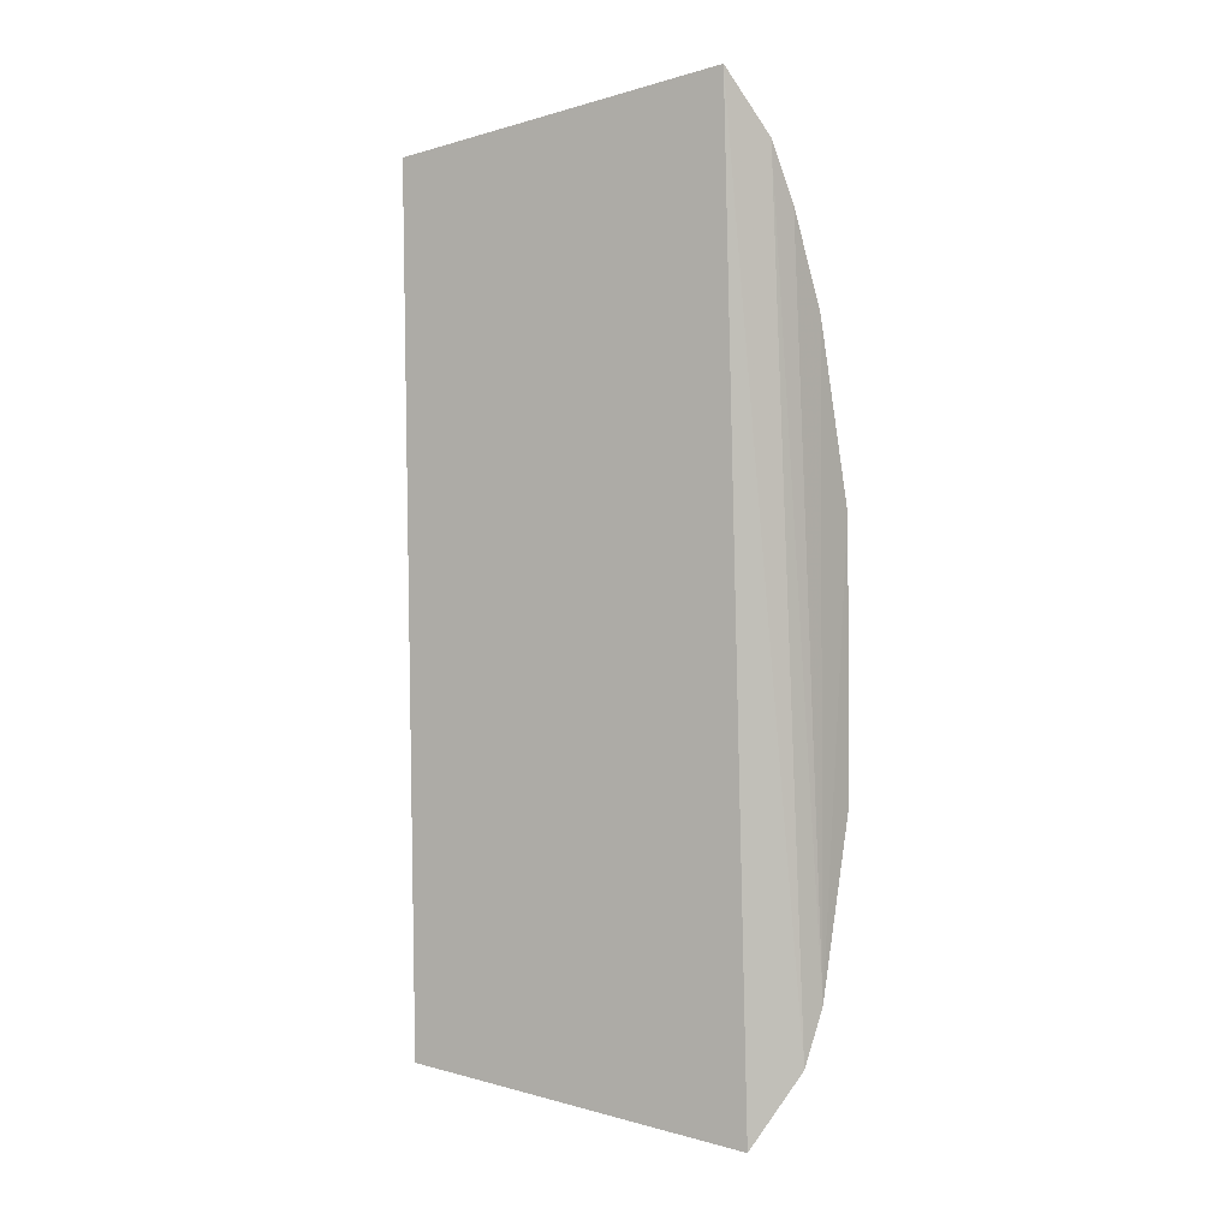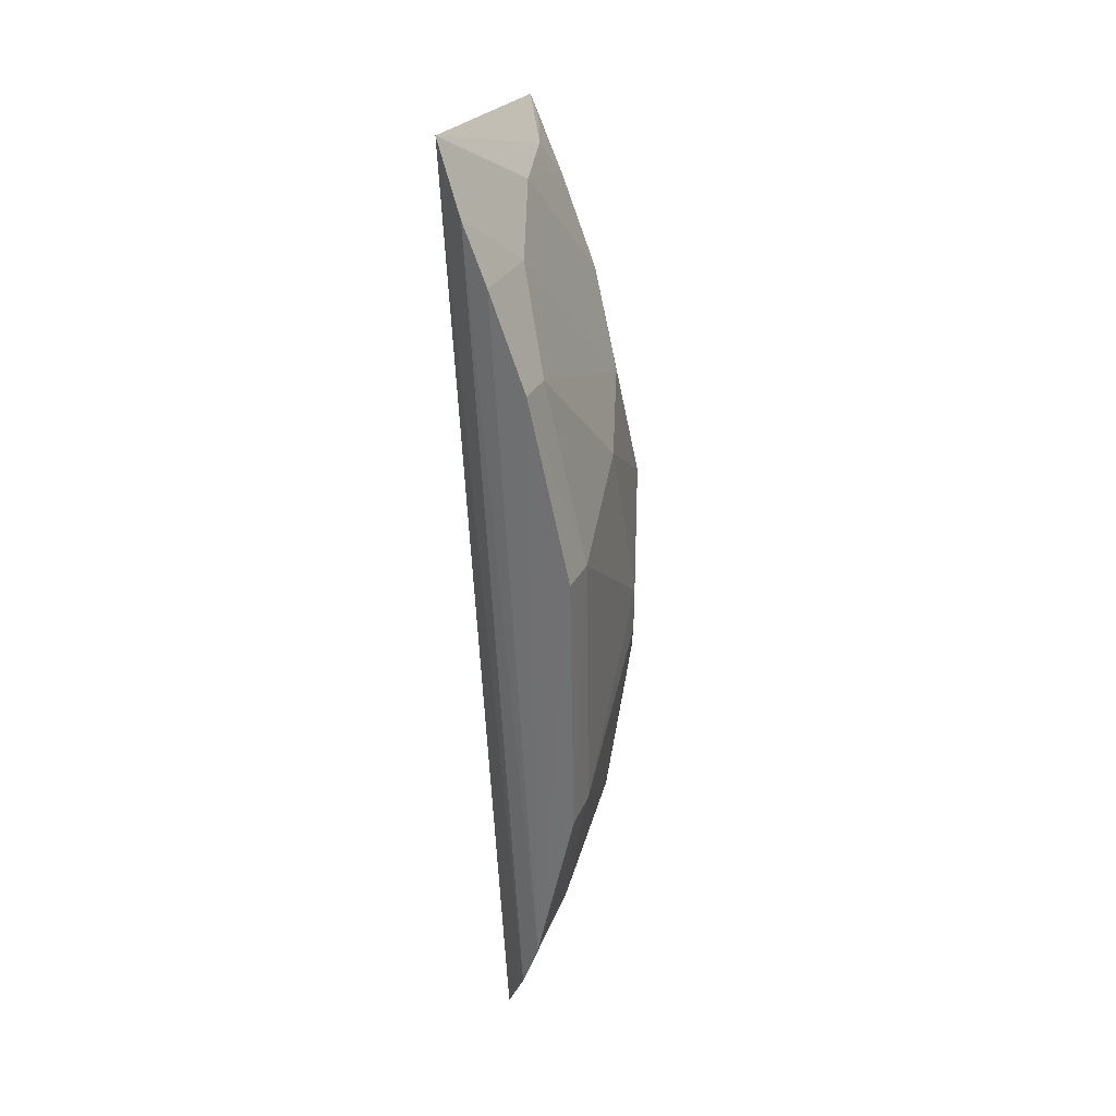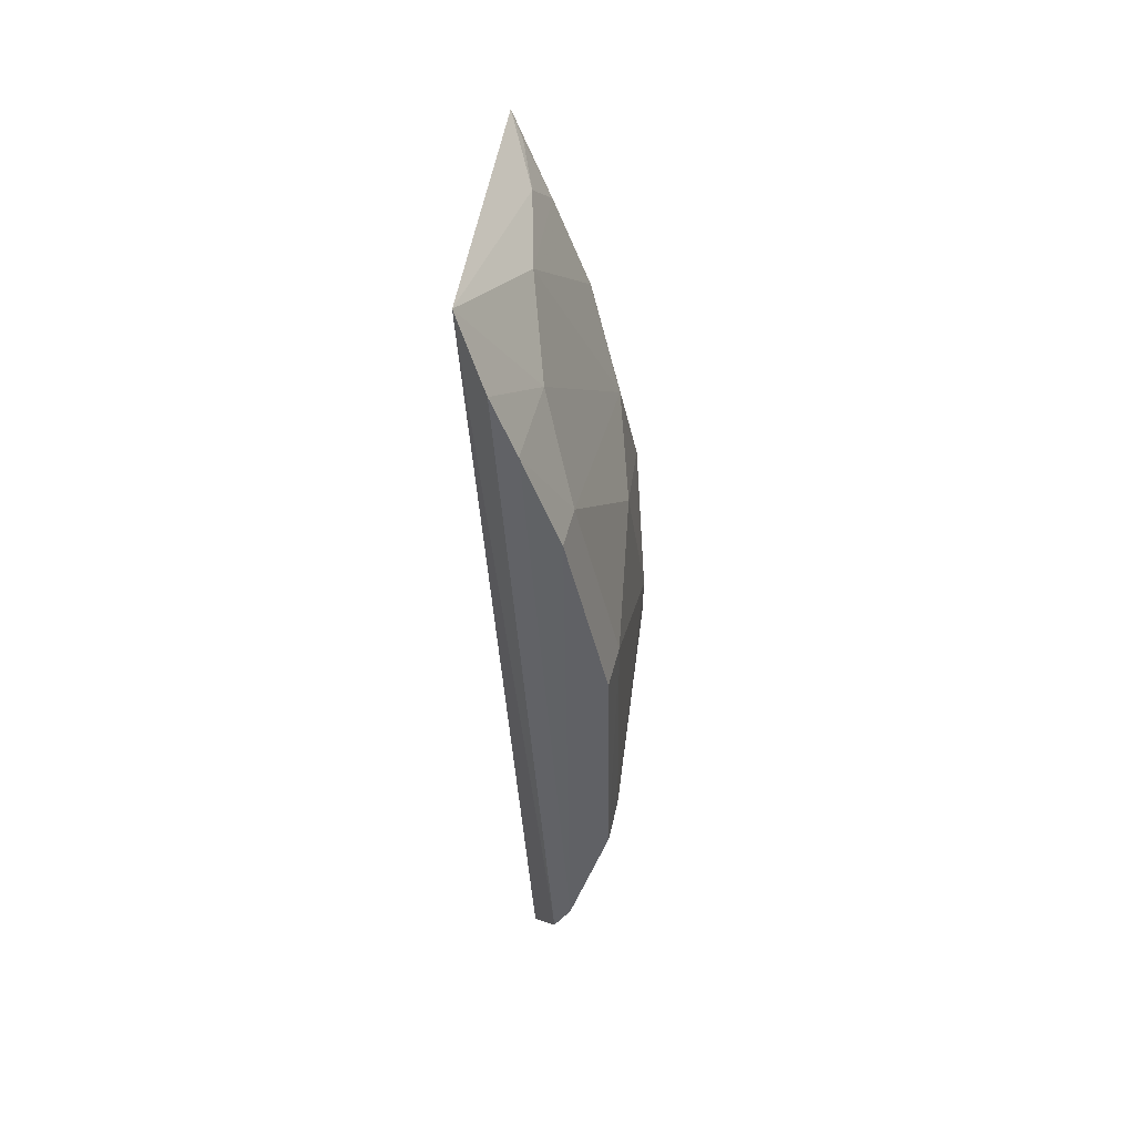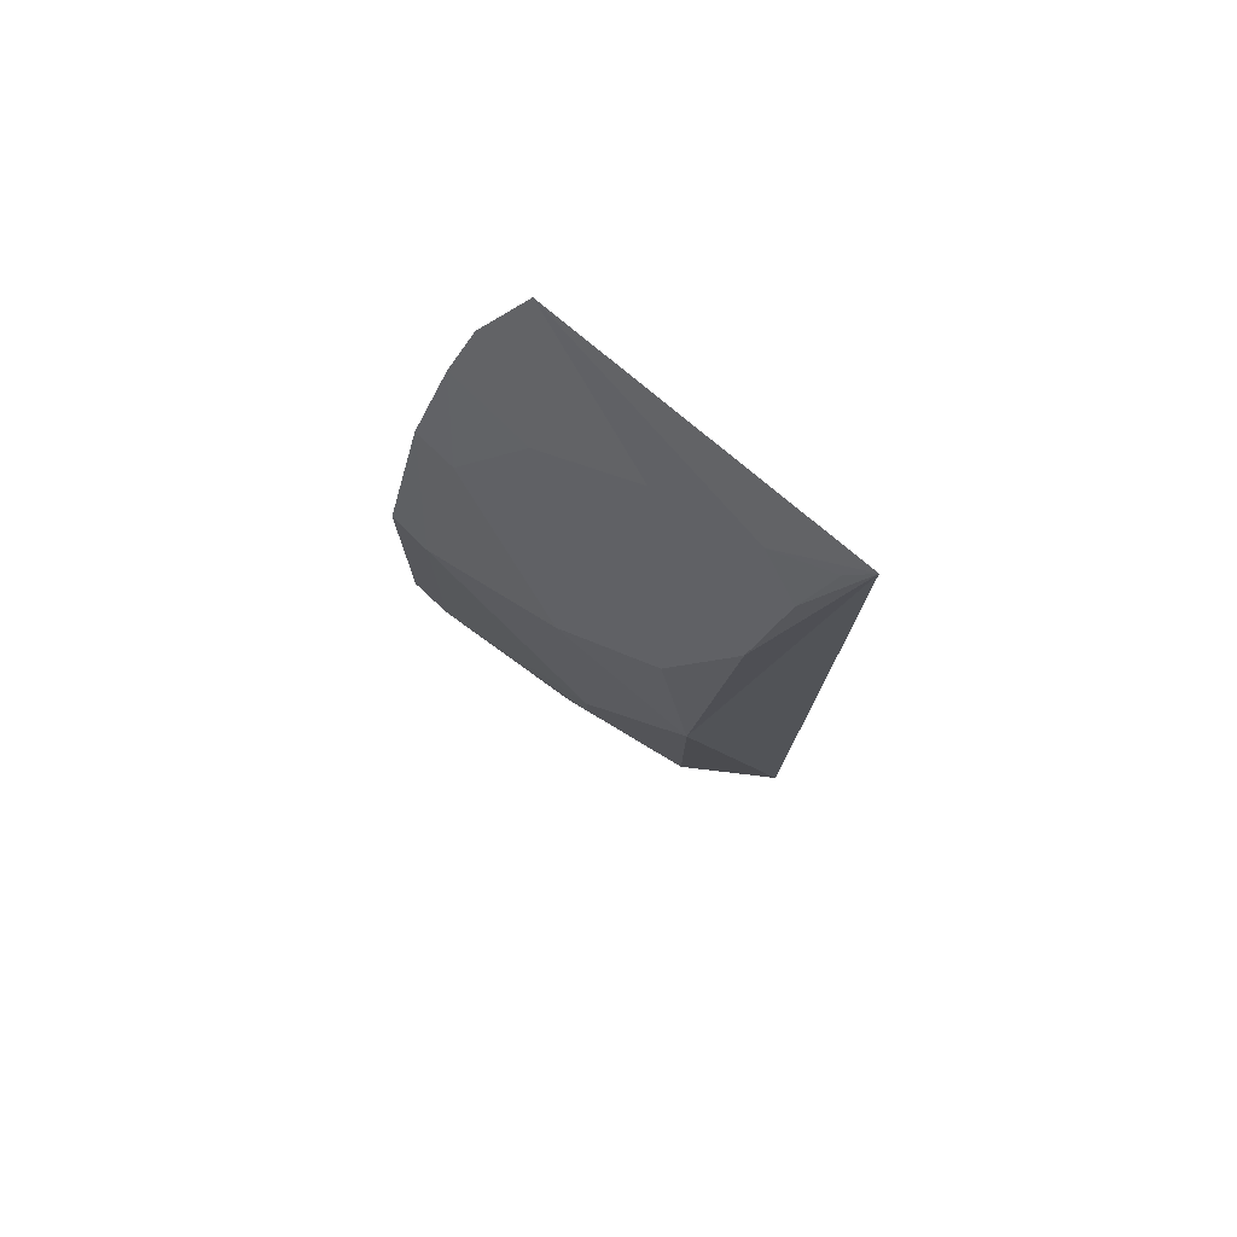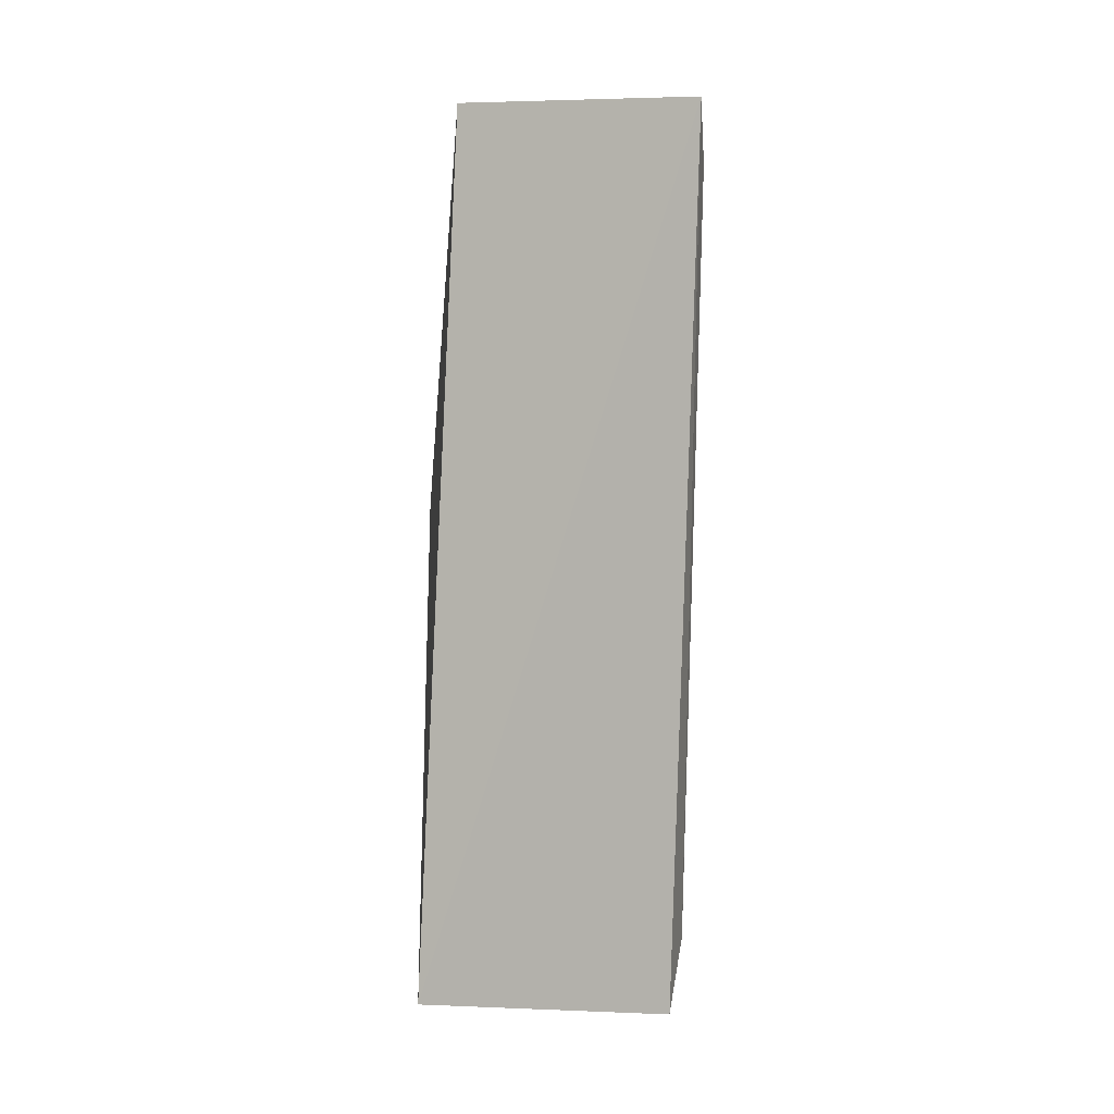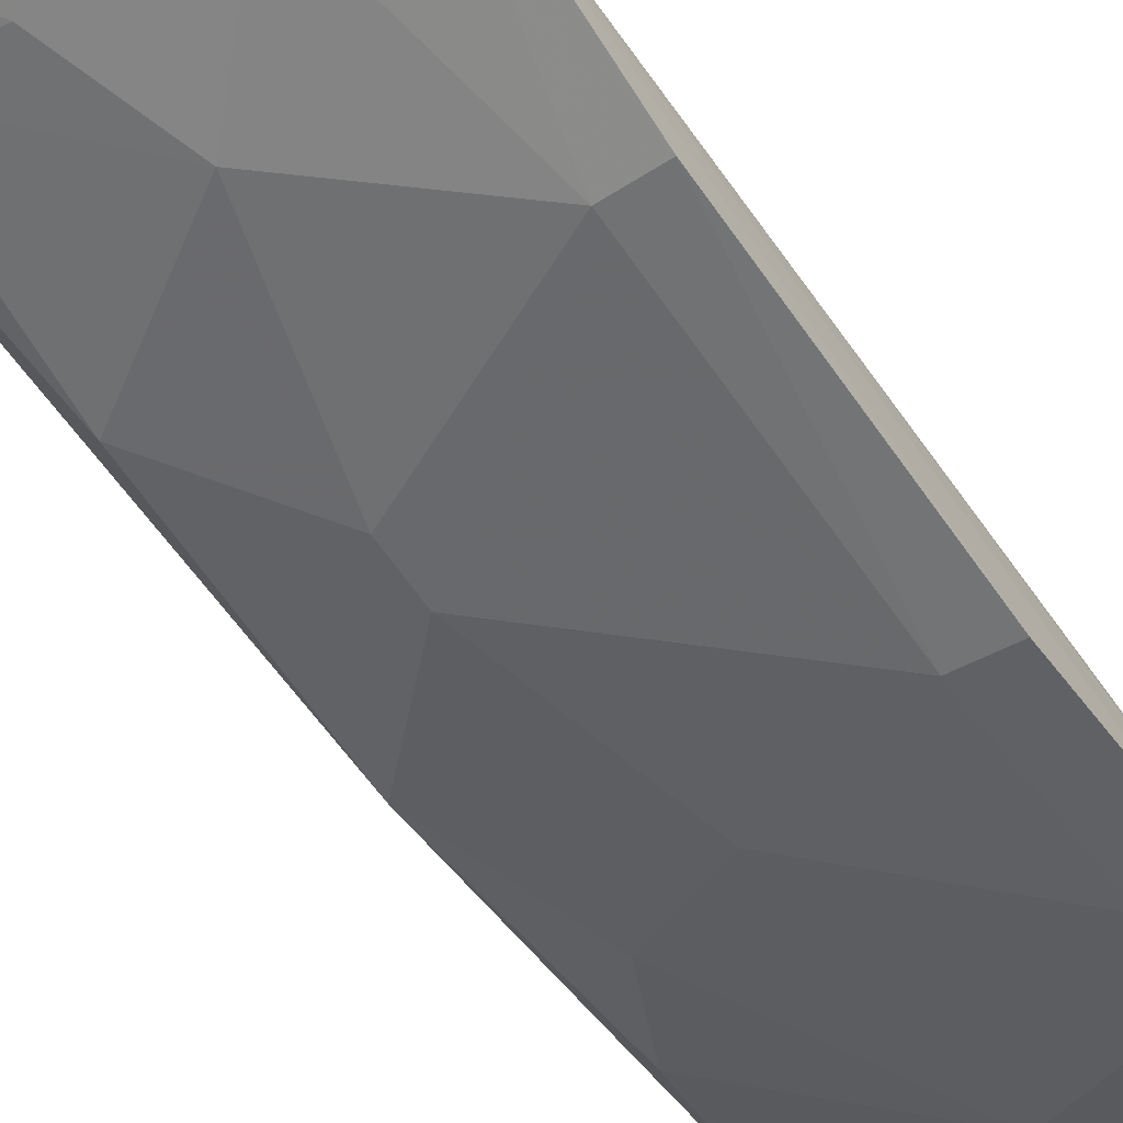
<metadata>
{"format":"obj","ext":"obj","renderer":"f3d","projection":"perspective","resolution":1024,"background":"white","views":[{"elev":0.8,"azim":40.3,"up":"+Y"},{"elev":30.1,"azim":121.2,"up":"+Y"},{"elev":51.6,"azim":114.2,"up":"+Y"},{"elev":78.7,"azim":-125.7,"up":"+Y"},{"elev":-1.2,"azim":-22.4,"up":"+Y"},{"elev":-63.9,"azim":34.6,"up":"+Z"}]}
</metadata>
<code>
v -0.07034 -0.1428 -0.4595
v -0.0594 -0.1195 -0.4723
v -0.06627 0.1673 -0.4425
v -0.1637 0.1488 -0.4125
v -0.1563 -0.04296 -0.4581
v -0.1717 -0.1252 -0.425
v -0.05752 0.04255 -0.4913
v -0.1566 0.02802 -0.4587
v -0.1279 -0.0998 -0.4585
v -0.05901 0.1476 -0.4552
v -0.1281 -0.01503 -0.4741
v -0.1563 -0.1003 -0.4444
v -0.1138 -0.1142 -0.4589
v -0.05771 -0.1016 -0.4792
v -0.1132 0.1409 -0.443
v -0.1137 0.05664 -0.4734
v -0.1137 -0.07096 -0.4726
v -0.08544 -0.09983 -0.4734
v -0.1431 -0.1148 -0.4458
v -0.05773 0.1298 -0.4643
v -0.1419 0.1416 -0.4294
v -0.08542 0.1276 -0.4588
v -0.1281 -0.0003773 -0.4743
v -0.05782 -0.04373 -0.4928
v -0.16 -0.1168 -0.4359
v -0.05735 0.1 -0.477
v -0.1552 0.09821 -0.4421
v -0.07134 0.0419 -0.4889
v -0.07142 -0.04336 -0.4901
v -0.07101 0.09923 -0.4743
v -0.156 0.1271 -0.4292
v -0.1419 0.07058 -0.4582
v -0.1584 0.1437 -0.4188
f 1 2 3
f 6 1 3
f 6 3 4
f 8 6 4
f 8 5 6
f 10 3 2
f 11 5 8
f 12 6 5
f 14 10 2
f 17 5 11
f 17 12 5
f 17 9 12
f 18 2 1
f 18 1 13
f 18 14 2
f 18 13 9
f 18 9 17
f 19 13 1
f 19 1 6
f 19 12 9
f 19 9 13
f 20 10 14
f 21 4 3
f 21 3 15
f 22 15 3
f 22 3 10
f 22 10 20
f 23 11 8
f 23 8 16
f 24 7 14
f 25 19 6
f 25 6 12
f 25 12 19
f 26 20 14
f 26 14 7
f 27 8 4
f 28 23 16
f 28 7 24
f 28 26 7
f 29 17 11
f 29 11 23
f 29 28 24
f 29 23 28
f 29 18 17
f 29 24 14
f 29 14 18
f 30 22 20
f 30 20 26
f 30 28 16
f 30 26 28
f 31 21 15
f 31 15 27
f 31 27 4
f 32 16 8
f 32 8 27
f 32 30 16
f 32 22 30
f 32 27 15
f 32 15 22
f 33 31 4
f 33 4 21
f 33 21 31

</code>
